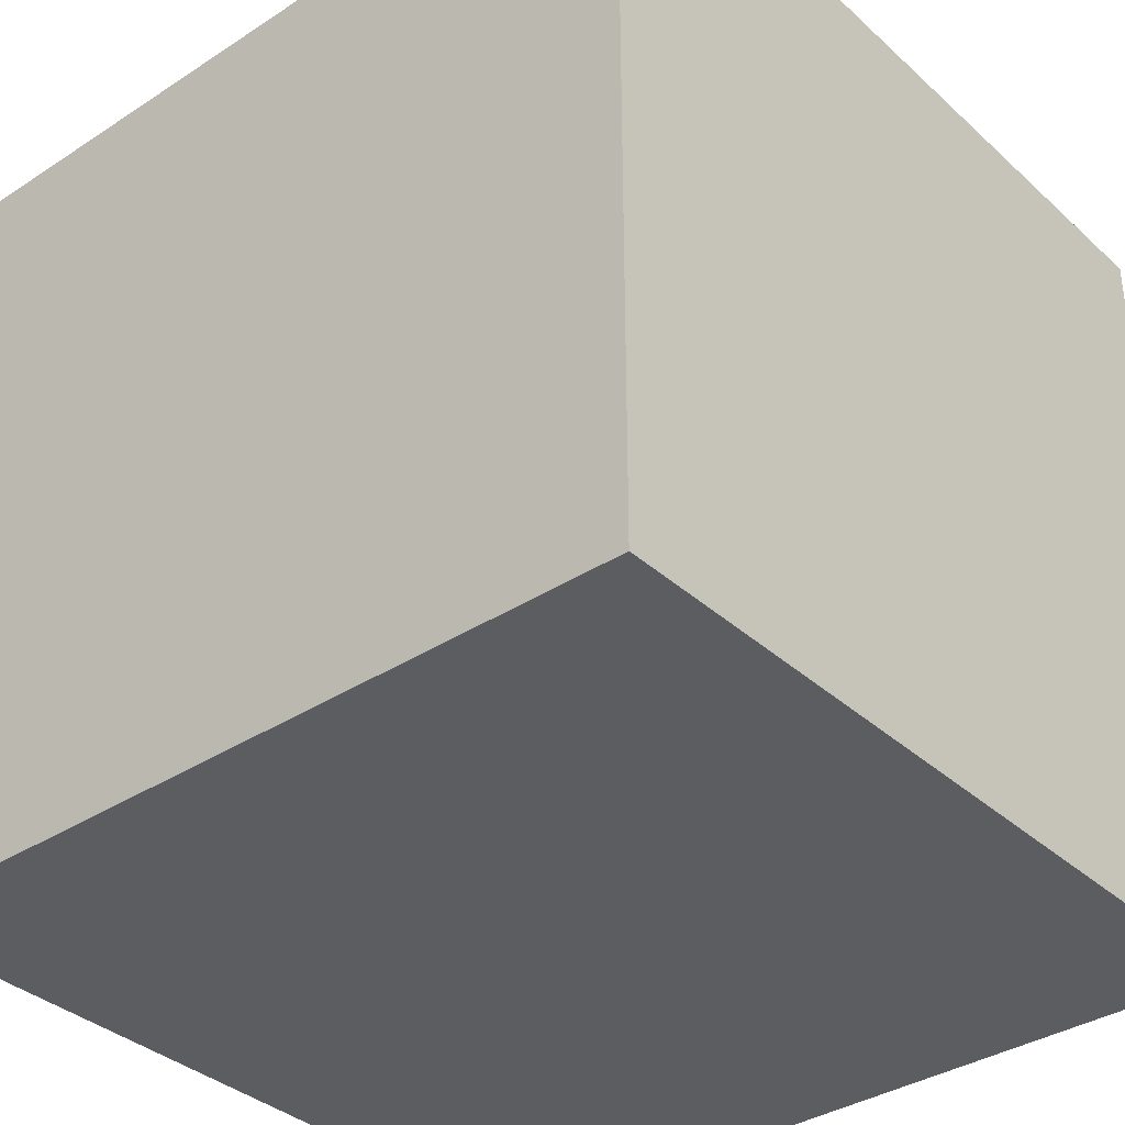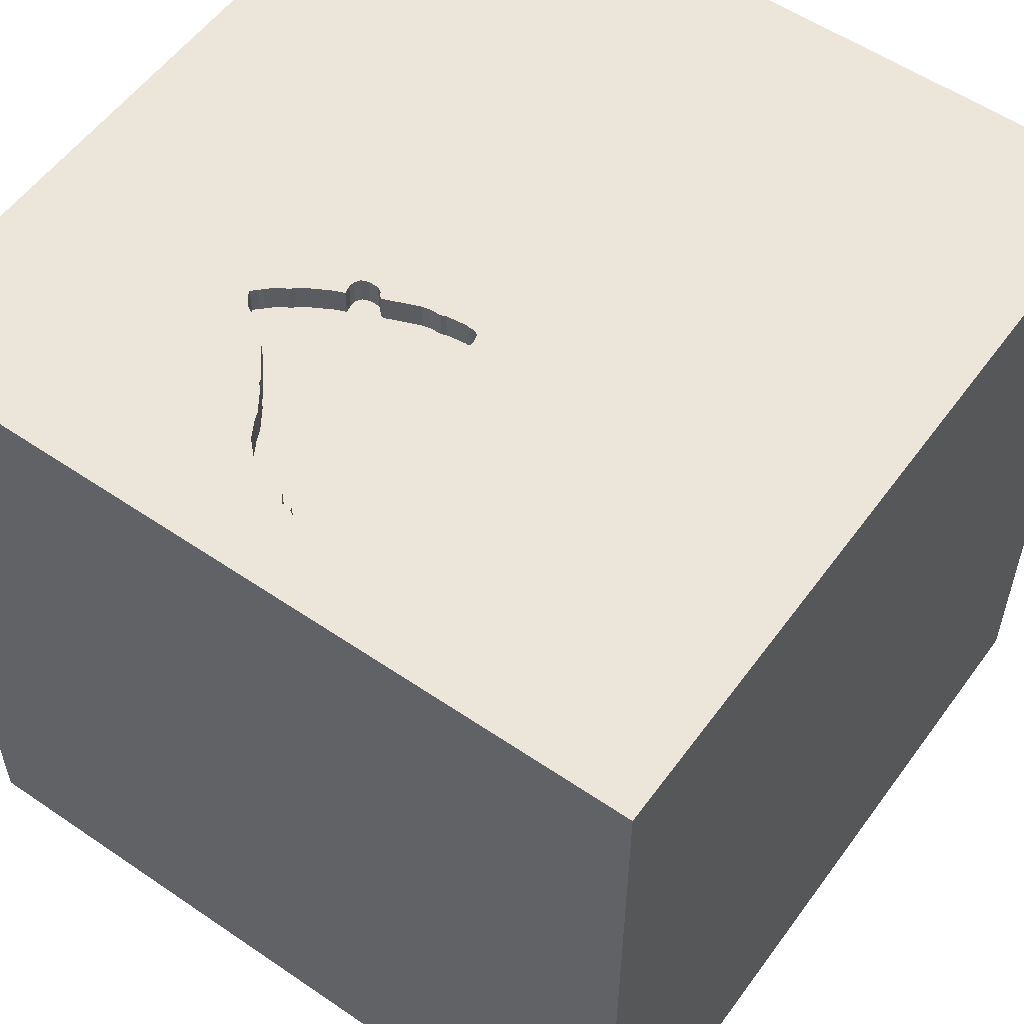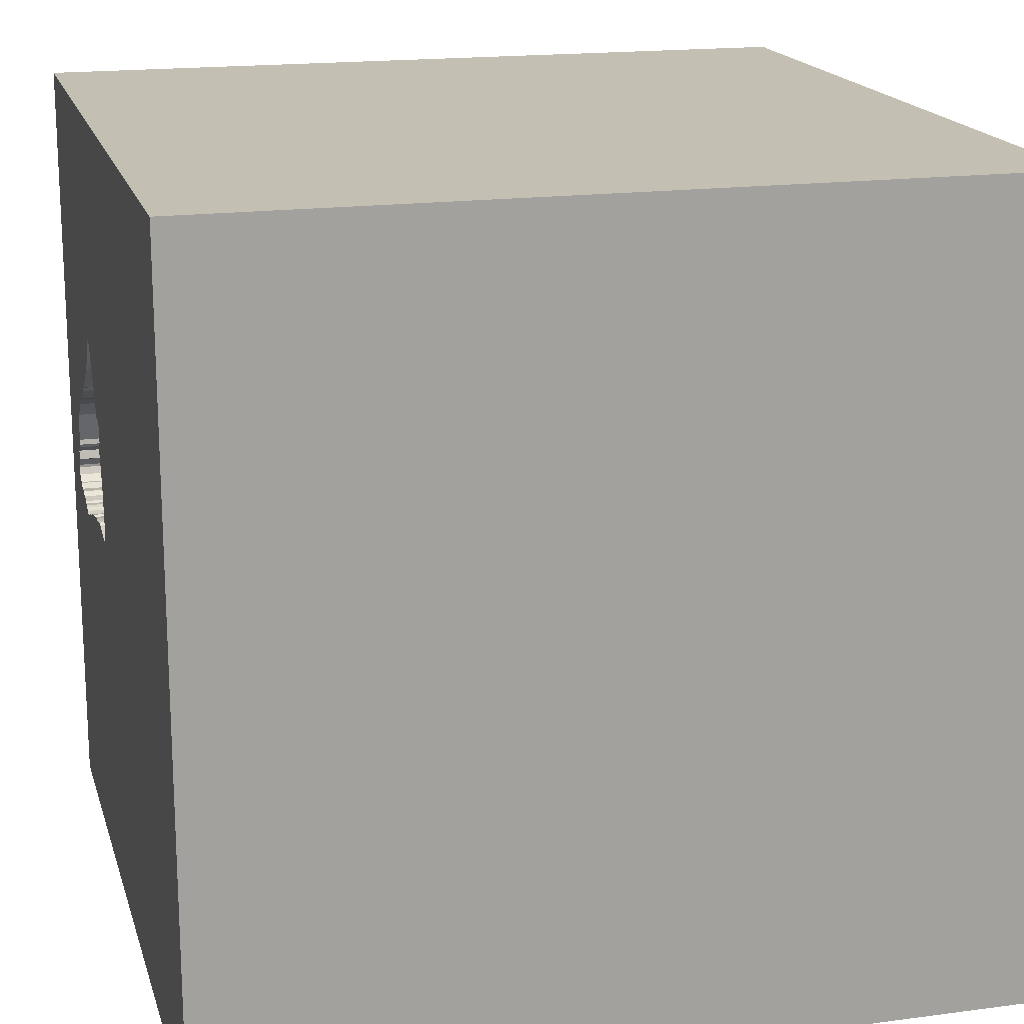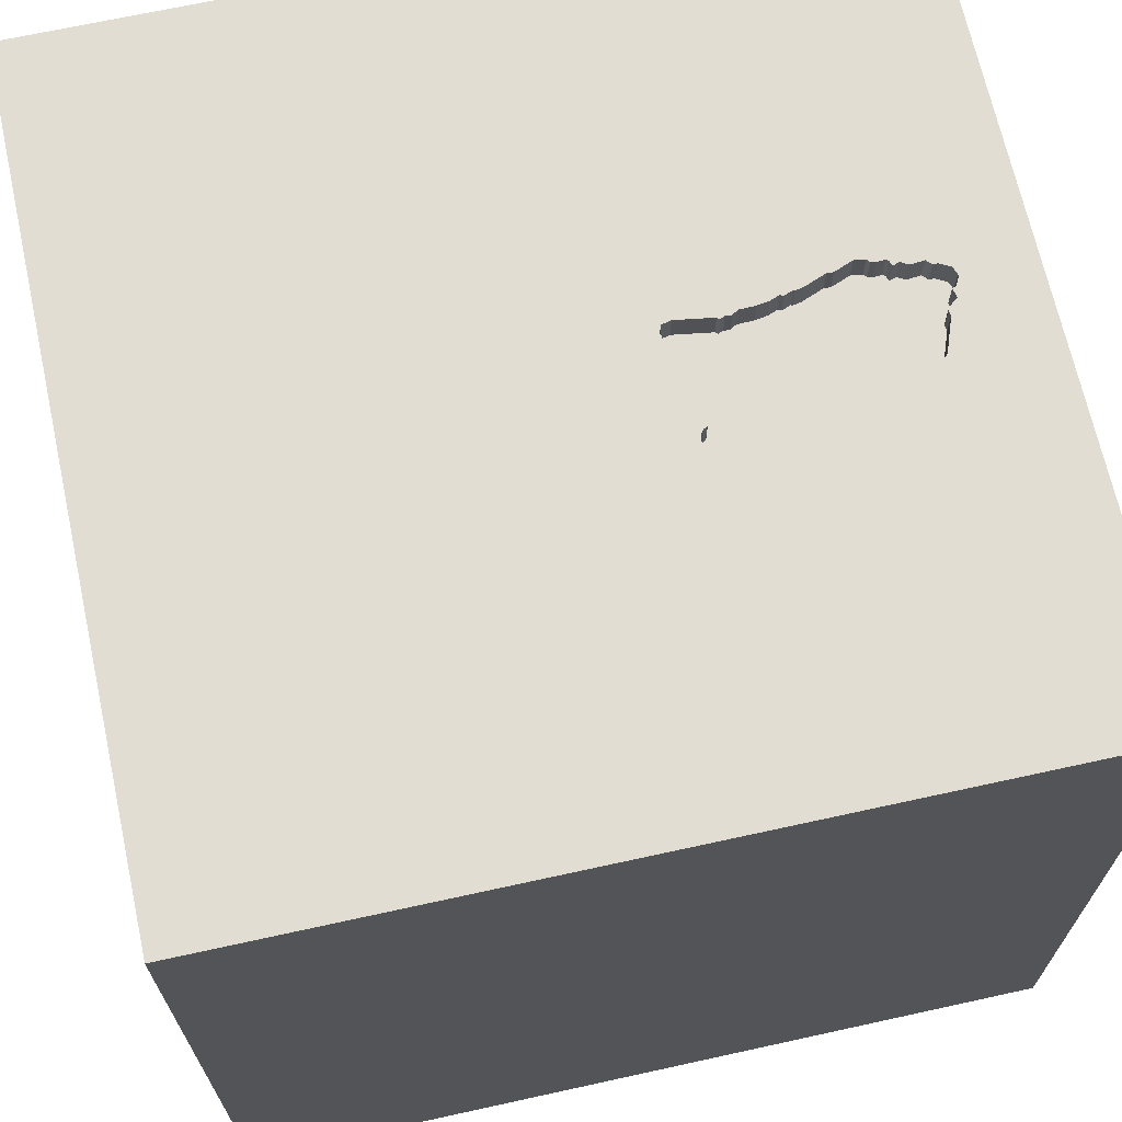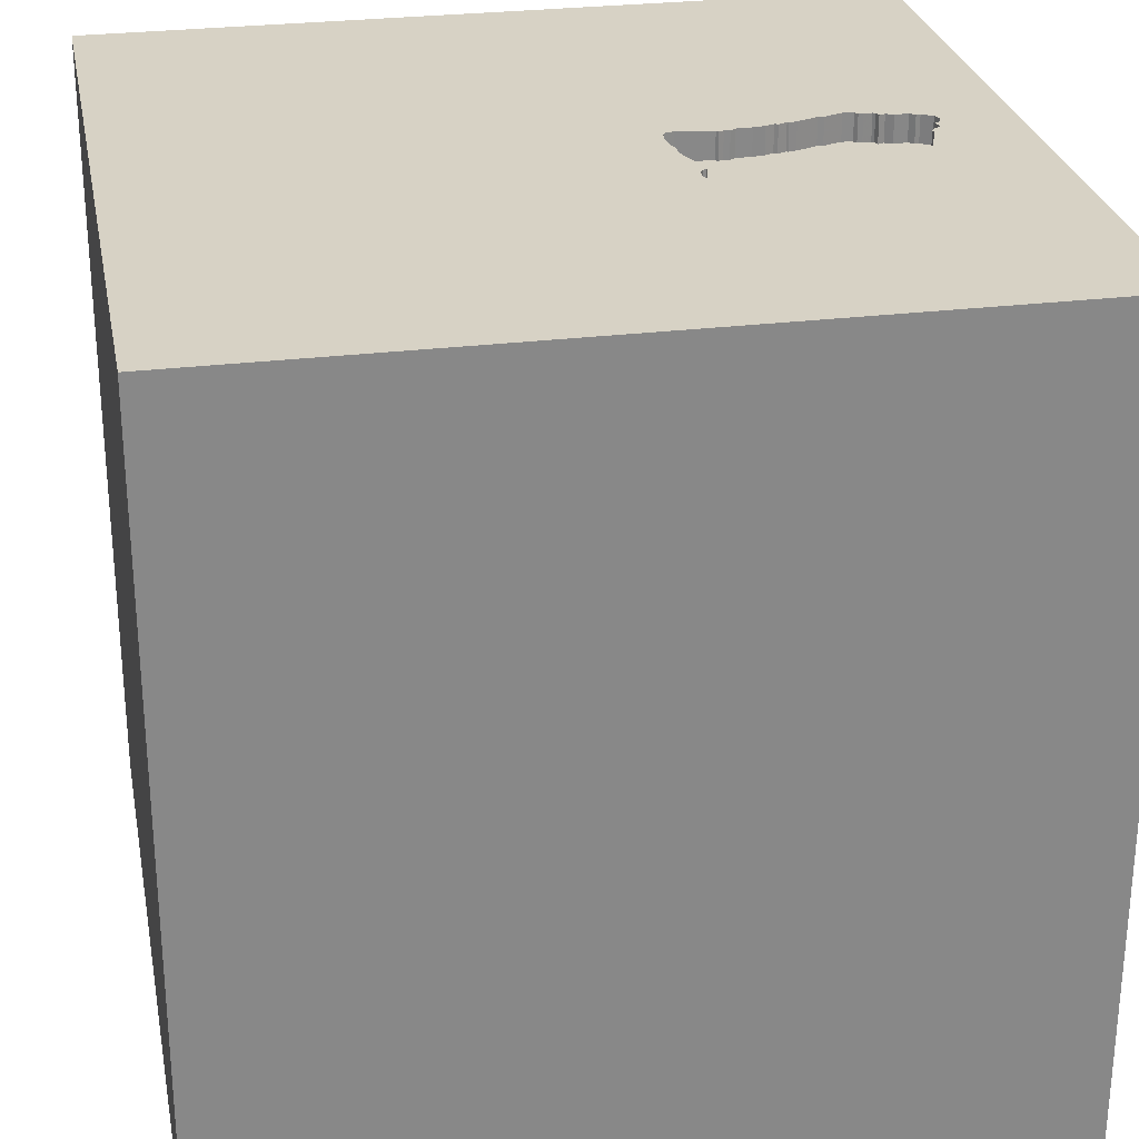
<metadata>
{"format":"obj","ext":"obj","renderer":"f3d","projection":"perspective","resolution":1024,"background":"white","views":[{"elev":-36.0,"azim":-49.6,"up":"+Y"},{"elev":55.8,"azim":125.6,"up":"+Y"},{"elev":17.7,"azim":-104.7,"up":"+Z"},{"elev":68.3,"azim":-12.4,"up":"+Y"},{"elev":27.5,"azim":-10.8,"up":"+Y"}]}
</metadata>
<code>
o bell_109
v 1.141 1.5 0.1798
v 0.5221 1.4 -0.08386
v 0.7505 1.5 0.4658
v 0.7505 1.4 0.4658
v 0.8957 1.5 0.3557
v 0.8957 1.4 0.3557
v 0.3879 1.5 0.2527
v 1.005 1.5 0.2808
v -0.7381 0.8773 -1.5
v -0.8398 -1.5 -0.3776
v -0.5729 -1.5 1.25
v -0.6738 -0.8203 -1.5
v 1.241 1.5 -0.06992
v 1.079 1.5 -0.1474
v 0.6704 1.5 0.5815
v 0.6704 1.4 0.5815
v 0.4111 1.5 0.3642
v 1.106 1.5 -0.1319
v 1.175 1.5 -0.1172
v 1.175 1.4 -0.1172
v 0.3851 1.5 0.259
v 0.3851 1.4 0.259
v 0.4545 1.5 0.3942
v 0.6979 1.5 -0.1168
v 0.6979 1.4 -0.1168
v 0.597 1.5 0.5948
v 0.597 1.4 0.5948
v 0.3618 1.4 -0.1043
v 0.8765 1.5 -0.1562
v 0.6661 1.5 -0.1043
v 0.5208 0.8333 1.5
v 0.4167 -0.1562 1.5
v 0.7389 0.9115 -1.5
v 0.1823 1.094 1.5
v 0.6576 -0.5892 -1.5
v 0.3906 -0.638 1.5
v 0.625 -1.5 -0.7552
v 0.2865 -1.5 0.2083
v 0.0651 -1.5 1.016
v 0.1562 -1.5 -1.5
v 0.2083 -1.5 -1.25
v 0.1693 -1.5 -0.3906
v 0.1562 -1.5 1.5
v 0.5469 -1.5 1.133
v 0.249 1.5 -0.7967
v -0.5208 1.5 0.5469
v 0.3776 1.5 1.139
v 0.1562 1.5 -1.5
v -0.1302 1.5 1.5
v 1.166 1.5 -0.1266
v 0.9933 1.5 -0.1658
v 0.9933 1.4 -0.1658
v 0.3715 1.5 0.2644
v 0.3209 1.5 -0.06182
v 0.3209 1.4 -0.06182
v 1.141 1.4 0.1798
v 0.7776 1.5 -0.1275
v 0.4401 1.5 0.3579
v 0.4401 1.4 0.3579
v 0.334 1.5 0.0904
v 0.334 1.4 0.0904
v 0.2214 -1.172 1.5
v -0.07812 -0.03906 1.5
v -0.2083 -1.5 -0.8333
v -0.1693 -1.5 0.4427
v -0.1042 0.7552 1.5
v 0.3578 1.5 0.3224
v 0.3578 1.4 0.3224
v 0.3715 1.4 0.2644
v 1.211 1.5 -0.02653
v 1.211 1.4 -0.02653
v 0.6217 1.5 -0.09715
v 0.6217 1.4 -0.09715
v 1.241 1.4 -0.06992
v 0.7486 1.5 -0.1212
v 0.7486 1.4 -0.1212
v 0.5542 1.5 -0.08875
v 1.302 0.638 1.5
v 1.042 -0.07812 1.5
v 1.25 -0.6641 1.5
v 1.25 -1.5 -0.1302
v 1.5 -1.5 1.5
v 1.5 -1.5 -1.5
v 1.061 1.5 -0.7454
v 1.12 1.5 0.5208
v 1.144 1.5 -0.1352
v 0.3632 1.5 0.336
v 1.041 1.5 -0.1638
v 1.049 1.5 -0.1566
v 1.049 1.4 -0.1566
v 1.041 1.4 -0.1638
v 0.3686 1.5 0.3496
v 0.3686 1.4 0.3496
v 0.3282 1.5 -0.09622
v 0.3282 1.4 -0.09622
v 0.4923 1.5 0.4632
v 0.4923 1.4 0.4632
v 0.3332 1.5 0.04873
v 0.3332 1.4 0.04873
v 1.225 1.5 -0.03193
v 0.9103 1.5 0.3394
v 1.219 1.5 0.007008
v 1.219 1.4 0.007008
v 0.9893 1.5 0.2871
v 0.9893 1.4 0.2871
v 0.9834 1.5 -0.1776
v 0.5059 1.5 0.484
v 0.5647 1.5 -0.09551
v 1.184 1.5 0.06306
v 0.8765 1.4 -0.1562
v -0.5469 -0.5599 1.5
v -0.625 0.1562 1.5
v -0.4948 1.146 1.5
v -0.6771 -1.5 0.625
v -0.4687 -1.5 -0
v -0.7031 -1.5 -1.094
v -0.4687 0.5208 1.5
v -0.5208 -1.224 1.5
v -1.5 -1.5 -1.5
v -1.5 -0.8333 0.4167
v -1.5 -0.6771 -0
v -1.5 -0.9701 0.7943
v -1.5 0.2604 -1.172
v -1.5 0.4167 0.4688
v -1.5 0.3385 1.055
v -1.5 0.1823 -0.4818
v -1.5 0.1302 -1.5
v -1.5 0.1302 1.5
v -1.5 -0.1562 0.4687
v -1.5 0 0
v -1.5 -0.2604 1.211
v -1.5 1.224 0.2083
v -1.5 1.5 1.5
v -1.5 1.25 -0.4687
v -1.5 1.5 -1.5
v -1.5 -0.4687 -0.4297
v -1.5 -1.5 0.2083
v -1.5 -1.5 1.5
v -1.5 0.625 -0.9375
v -1.5 0.7292 -0.2344
v -1.5 1.5 0.1302
v -1.5 -1.302 -0.05208
v -1.5 -1.12 -0.4688
v -1.5 -0.3125 -1.055
v -1.5 1.107 0.7031
v 1.23 1.5 -0.09713
v 0.3173 1.5 -0.07089
v 0.3906 1.5 0.2464
v 0.7141 1.5 0.5064
v 0.5194 1.5 0.5049
v 0.5194 1.4 0.5049
v 1.081 1.5 0.2403
v 1.081 1.4 0.2403
v 0.8547 1.5 -0.158
v 0.5221 1.5 -0.08386
v 1.191 1.5 -0.1181
v 0.5843 1.5 0.5894
v 0.8464 -1.5 -0.05208
v 0.5356 1.5 0.5195
v 1.5 1.5 1.5
v 0.7106 1.5 -0.1114
v 0.7106 1.4 -0.1114
v 0.8547 1.4 -0.158
v 1.011 1.5 -0.1621
v 0.3172 1.5 -0.04462
v 0.8776 1.5 0.3629
v 1.187 1.5 0.03046
v 0.9498 1.5 0.3133
v 1.225 1.4 -0.03193
v 0.6006 1.5 0.6039
v 0.3173 1.4 -0.07089
v 0.3618 1.5 -0.1043
v 0.5647 1.4 -0.09551
v 1.354 1.5 -0.1042
v 0.6395 1.5 0.6095
v 0.3296 1.5 0.03966
v 1.5 -0.6299 -0.6169
v 1.5 0.8984 -0.4834
v 1.5 0.4378 0.7861
v 1.5 -0.1562 -1.5
v 1.5 0.1302 1.5
v 1.5 -1.5 0.1302
v 1.5 1.5 -1.5
v 1.5 1.5 -0.1302
v 1.079 1.4 -0.1474
v 0.5356 1.4 0.5195
v -1.276 0.01302 1.5
v -1.198 -0.625 1.5
v -1.211 -1.5 0.2604
v -1.12 0.5729 1.5
v -0.8724 1.5 -0.7617
v 0.3371 1.5 0.1046
v 0.7423 1.5 -0.124
v 0.7423 1.4 -0.124
v 1.24 1.5 -0.05906
v 1.24 1.4 -0.05906
v 1.187 1.4 0.03046
v 0.9103 1.4 0.3394
v 1.106 1.4 -0.1319
v 1.057 1.5 -0.1384
v 1.057 1.4 -0.1384
v 0.3588 1.5 0.2852
v 0.3588 1.4 0.2852
v 0.5843 1.4 0.5894
v 0.8333 0.4687 1.5
v 1.12 -1.5 0.625
v 1.181 1.5 0.04313
v 0.6395 1.4 0.6095
v 1.011 1.4 -0.1621
v 0.4996 1.5 -0.08057
v 1.191 1.4 -0.1181
v 0.3894 1.5 0.3623
v 0.3894 1.4 0.3623
v 0.7141 1.4 0.5064
v 0.3172 1.4 -0.04462
v 1.157 1.5 -0.1363
v 1.157 1.4 -0.1363
v 0.3261 1.5 0.03059
v 0.3261 1.4 0.03059
v 0.9834 1.4 -0.1776
v 0.7042 1.5 -0.1141
v 0.5039 1.5 -0.07667
v 0.5039 1.4 -0.07667
v 0.5428 1.5 0.5376
v 0.4958 1.5 -0.08394
v 0.4958 1.4 -0.08394
v 0.6087 1.5 0.6112
v 0.6006 1.4 0.6039
v 1.181 1.4 0.04313
v 1.021 1.5 0.2745
v 1.021 1.4 0.2745
v 0.6169 1.5 0.6184
v 0.6169 1.4 0.6184
v 0.8776 1.4 0.3629
v 0.9445 1.5 -0.1831
v 0.9445 1.4 -0.1831
v 0.7776 1.4 -0.1275
v 0.5428 1.4 0.5376
v 1.184 1.4 0.06306
v 0.5438 1.5 -0.08198
v 0.5438 1.4 -0.08198
v 0.4545 1.4 0.3942
v 0.9375 1.5 0.3214
v 0.3403 1.5 0.1194
v 0.3403 1.4 0.1194
v 0.9509 1.5 0.3125
v 1.23 1.4 -0.09713
v 1.026 1.5 -0.163
v 1.233 1.5 -0.04549
v 0.4111 1.4 0.3642
v 0.3906 1.4 0.2464
v 0.6661 1.4 -0.1043
f 122 137 138
f 128 131 138
f 137 189 138
f 43 118 138
f 188 128 138
f 122 142 137
f 11 43 138
f 118 111 138
f 188 187 128
f 131 122 138
f 120 142 122
f 138 114 11
f 111 188 138
f 43 62 118
f 189 114 138
f 142 119 137
f 11 39 43
f 111 187 188
f 128 125 131
f 131 129 122
f 120 121 142
f 119 189 137
f 129 120 122
f 119 10 189
f 114 65 11
f 62 111 118
f 142 143 119
f 65 39 11
f 62 36 111
f 111 112 187
f 187 190 128
f 133 125 128
f 125 129 131
f 121 143 142
f 189 115 114
f 39 44 43
f 190 133 128
f 10 115 189
f 43 82 62
f 129 121 120
f 36 63 111
f 63 112 111
f 112 190 187
f 125 124 129
f 129 130 121
f 121 136 143
f 115 65 114
f 44 82 43
f 82 36 62
f 65 44 39
f 112 117 190
f 133 124 125
f 130 136 121
f 119 116 10
f 115 38 65
f 65 38 44
f 133 145 124
f 136 119 143
f 36 32 63
f 63 117 112
f 124 130 129
f 10 42 115
f 44 206 82
f 130 126 136
f 42 38 115
f 38 206 44
f 82 80 36
f 117 113 190
f 116 64 10
f 113 133 190
f 124 140 130
f 136 144 119
f 64 42 10
f 36 79 32
f 63 66 117
f 145 140 124
f 126 144 136
f 38 158 206
f 80 79 36
f 66 113 117
f 32 31 63
f 140 126 130
f 31 66 63
f 145 132 140
f 42 158 38
f 133 132 145
f 158 81 206
f 79 31 32
f 133 141 132
f 126 123 144
f 79 205 31
f 66 34 113
f 113 49 133
f 46 141 133
f 116 41 64
f 64 37 42
f 206 182 82
f 31 34 66
f 46 133 49
f 144 127 119
f 81 182 206
f 177 82 182
f 179 82 177
f 82 181 80
f 140 139 126
f 139 123 126
f 123 127 144
f 12 119 127
f 119 40 116
f 179 181 82
f 181 79 80
f 34 49 113
f 132 134 140
f 12 40 119
f 40 41 116
f 41 37 64
f 37 158 42
f 79 78 205
f 47 46 49
f 37 81 158
f 141 134 132
f 181 78 79
f 191 141 46
f 140 135 139
f 9 12 127
f 205 160 31
f 45 191 46
f 134 135 140
f 35 12 9
f 35 40 12
f 41 83 37
f 37 83 81
f 178 179 177
f 78 160 205
f 31 49 34
f 141 135 134
f 139 135 123
f 33 35 9
f 31 160 49
f 92 87 67
f 92 67 46
f 23 58 17
f 212 92 46
f 17 212 46
f 46 23 17
f 244 192 46
f 46 148 244
f 46 60 98
f 94 172 45
f 147 94 45
f 46 98 176
f 46 176 218
f 147 45 46
f 165 54 147
f 46 218 165
f 46 165 147
f 191 135 141
f 135 127 123
f 81 83 182
f 47 49 160
f 159 46 47
f 46 159 150
f 96 23 46
f 46 150 107
f 46 107 96
f 46 67 202
f 53 21 7
f 46 202 53
f 53 7 148
f 148 46 53
f 60 46 192
f 172 108 45
f 40 83 41
f 177 182 83
f 181 160 78
f 224 159 47
f 170 26 157
f 47 175 232
f 47 232 227
f 47 227 170
f 157 224 47
f 47 170 157
f 225 210 108
f 108 172 225
f 9 127 135
f 83 40 35
f 179 160 181
f 175 47 15
f 45 108 30
f 221 161 193
f 24 221 193
f 24 193 45
f 45 30 24
f 155 108 210
f 210 222 155
f 85 15 47
f 85 149 15
f 75 84 45
f 45 193 75
f 240 77 108
f 72 30 108
f 108 155 240
f 149 85 243
f 243 101 5
f 5 149 243
f 29 235 84
f 84 75 57
f 154 29 84
f 84 57 154
f 149 5 166
f 166 3 149
f 246 168 243
f 246 243 85
f 51 164 84
f 84 235 106
f 84 106 51
f 85 47 160
f 104 246 85
f 230 8 104
f 85 1 152
f 230 104 85
f 85 152 230
f 14 18 86
f 14 86 84
f 89 200 14
f 84 164 248
f 89 14 84
f 84 248 88
f 84 88 89
f 109 1 85
f 84 86 216
f 84 216 50
f 174 84 50
f 50 19 156
f 156 146 174
f 50 156 174
f 48 45 84
f 135 191 45
f 48 33 9
f 184 179 178
f 184 109 85
f 184 174 109
f 174 146 13
f 207 109 174
f 102 167 207
f 100 70 102
f 102 207 174
f 195 249 100
f 100 102 174
f 174 13 195
f 195 100 174
f 184 84 174
f 183 48 84
f 48 135 45
f 48 9 135
f 183 33 48
f 180 35 33
f 180 83 35
f 180 178 177
f 183 184 178
f 184 160 179
f 184 85 160
f 183 84 184
f 183 180 33
f 180 177 83
f 183 178 180
f 236 52 220
f 236 110 52
f 106 235 236
f 236 220 106
f 51 106 220
f 220 52 51
f 110 236 29
f 110 201 52
f 235 29 236
f 29 154 110
f 153 201 110
f 209 52 201
f 52 209 164
f 164 51 52
f 163 110 154
f 56 201 153
f 110 231 153
f 90 209 201
f 163 237 110
f 154 57 163
f 229 201 56
f 152 1 56
f 56 153 152
f 105 231 110
f 153 231 152
f 90 91 209
f 90 201 89
f 248 164 209
f 209 91 248
f 237 163 57
f 110 237 105
f 229 199 201
f 229 56 239
f 8 230 231
f 231 105 8
f 230 152 231
f 91 90 88
f 200 89 201
f 89 88 90
f 88 248 91
f 105 237 198
f 197 199 229
f 185 201 199
f 229 239 207
f 239 56 1
f 239 1 109
f 104 8 105
f 14 200 201
f 201 185 14
f 57 75 76
f 76 237 57
f 105 198 168
f 168 246 104
f 168 104 105
f 76 198 237
f 71 199 197
f 207 167 197
f 197 229 207
f 18 14 185
f 185 199 18
f 109 207 239
f 243 168 198
f 198 101 243
f 162 198 76
f 199 71 20
f 103 71 197
f 75 193 194
f 194 76 75
f 198 6 101
f 162 234 198
f 194 162 76
f 217 199 20
f 20 71 211
f 102 70 71
f 71 103 102
f 167 102 103
f 103 197 167
f 86 18 199
f 199 217 86
f 5 101 6
f 6 198 234
f 234 162 252
f 193 161 162
f 162 194 193
f 50 216 217
f 217 20 50
f 156 19 20
f 20 211 156
f 211 71 247
f 70 100 71
f 217 216 86
f 6 234 166
f 166 5 6
f 234 252 73
f 162 25 252
f 161 221 162
f 20 19 50
f 146 156 211
f 211 247 146
f 71 74 247
f 169 71 100
f 73 251 234
f 30 72 73
f 73 252 30
f 221 24 25
f 25 162 221
f 24 30 252
f 252 25 24
f 74 71 196
f 13 146 247
f 247 74 13
f 169 196 71
f 100 249 169
f 3 166 234
f 234 4 3
f 251 73 241
f 234 251 59
f 72 108 73
f 195 13 74
f 74 196 195
f 249 195 196
f 196 169 249
f 4 234 59
f 251 241 223
f 73 173 241
f 22 59 251
f 173 73 108
f 149 3 4
f 4 214 149
f 59 242 4
f 223 245 251
f 2 223 241
f 77 240 241
f 241 173 77
f 250 59 22
f 7 21 22
f 22 251 7
f 108 77 173
f 4 97 214
f 242 59 23
f 242 97 4
f 223 61 245
f 251 245 244
f 244 148 251
f 155 222 223
f 223 2 155
f 2 241 155
f 240 155 241
f 17 58 59
f 59 250 17
f 22 68 250
f 148 7 251
f 21 53 22
f 214 16 149
f 214 97 186
f 58 23 59
f 23 96 97
f 97 242 23
f 61 223 99
f 192 244 245
f 245 61 192
f 222 210 223
f 203 68 22
f 213 250 68
f 69 22 53
f 15 149 16
f 214 238 16
f 186 238 214
f 186 97 151
f 96 107 97
f 61 99 98
f 98 60 61
f 223 219 99
f 61 60 192
f 226 223 210
f 210 225 226
f 250 213 17
f 68 203 67
f 22 69 203
f 68 93 213
f 53 202 69
f 16 208 15
f 204 16 238
f 238 186 224
f 186 151 159
f 107 150 151
f 151 97 107
f 226 219 223
f 176 98 99
f 99 219 176
f 225 172 226
f 212 17 213
f 202 67 203
f 67 87 68
f 203 69 202
f 87 92 93
f 93 68 87
f 213 93 212
f 175 15 208
f 16 27 208
f 204 27 16
f 224 157 204
f 204 238 224
f 159 224 186
f 150 159 151
f 219 226 28
f 218 176 219
f 28 226 172
f 92 212 93
f 208 233 175
f 208 27 228
f 157 26 27
f 27 204 157
f 215 219 28
f 219 215 218
f 232 175 233
f 228 233 208
f 228 27 170
f 26 170 27
f 215 28 55
f 165 218 215
f 172 94 95
f 95 28 172
f 227 232 233
f 233 228 227
f 170 227 228
f 215 55 165
f 95 55 28
f 94 147 95
f 54 165 55
f 55 95 171
f 171 95 147
f 147 54 55
f 55 171 147

</code>
